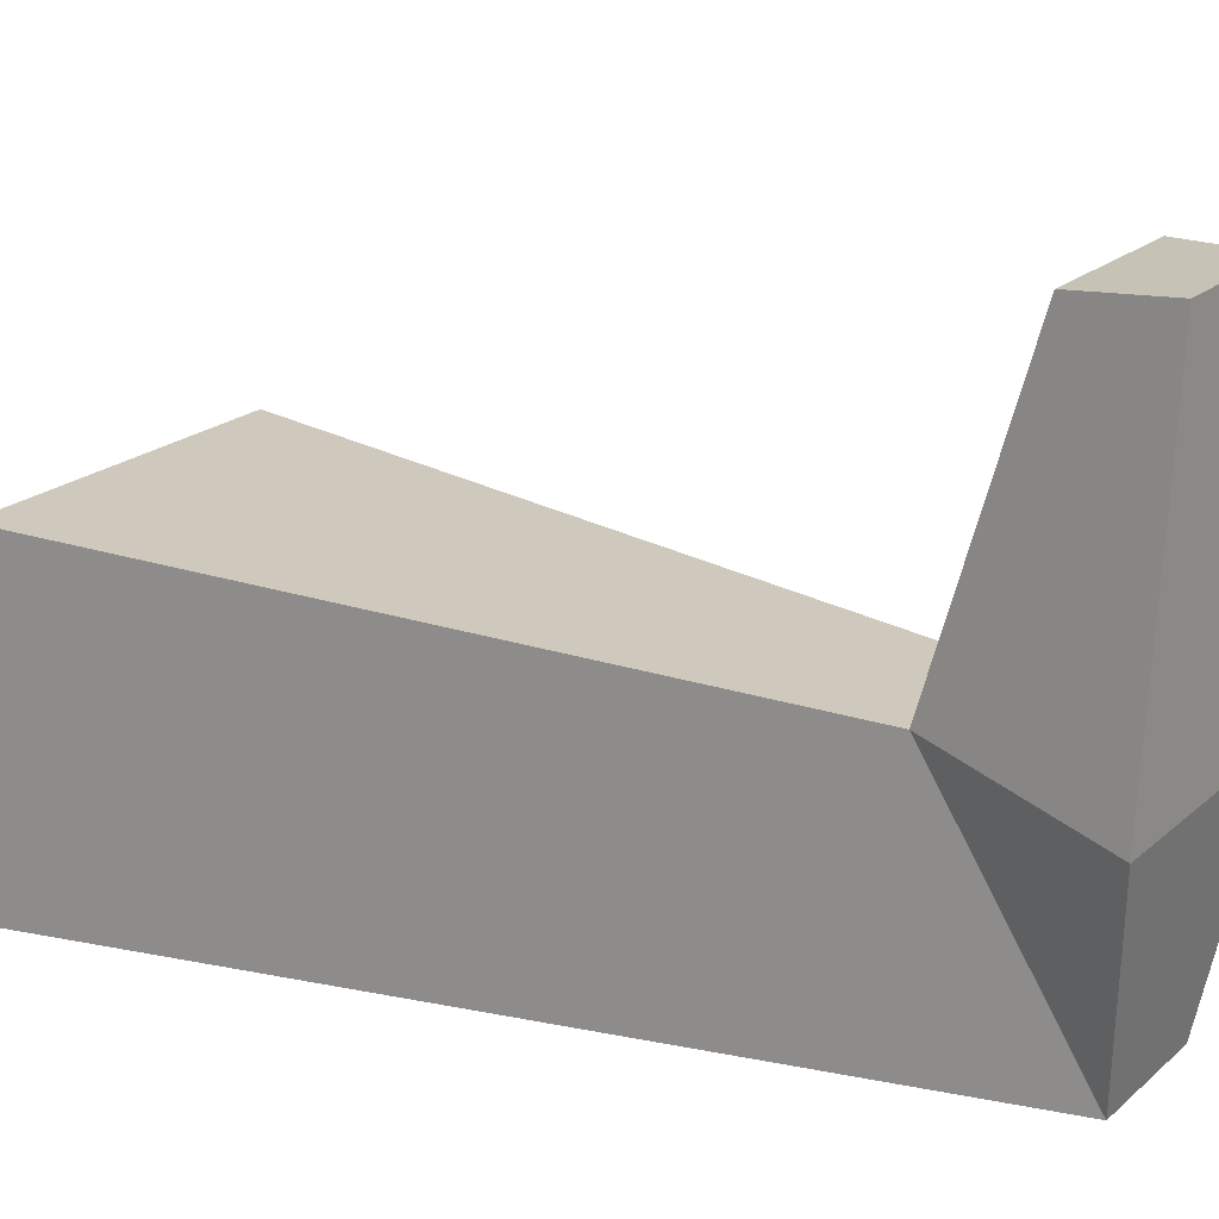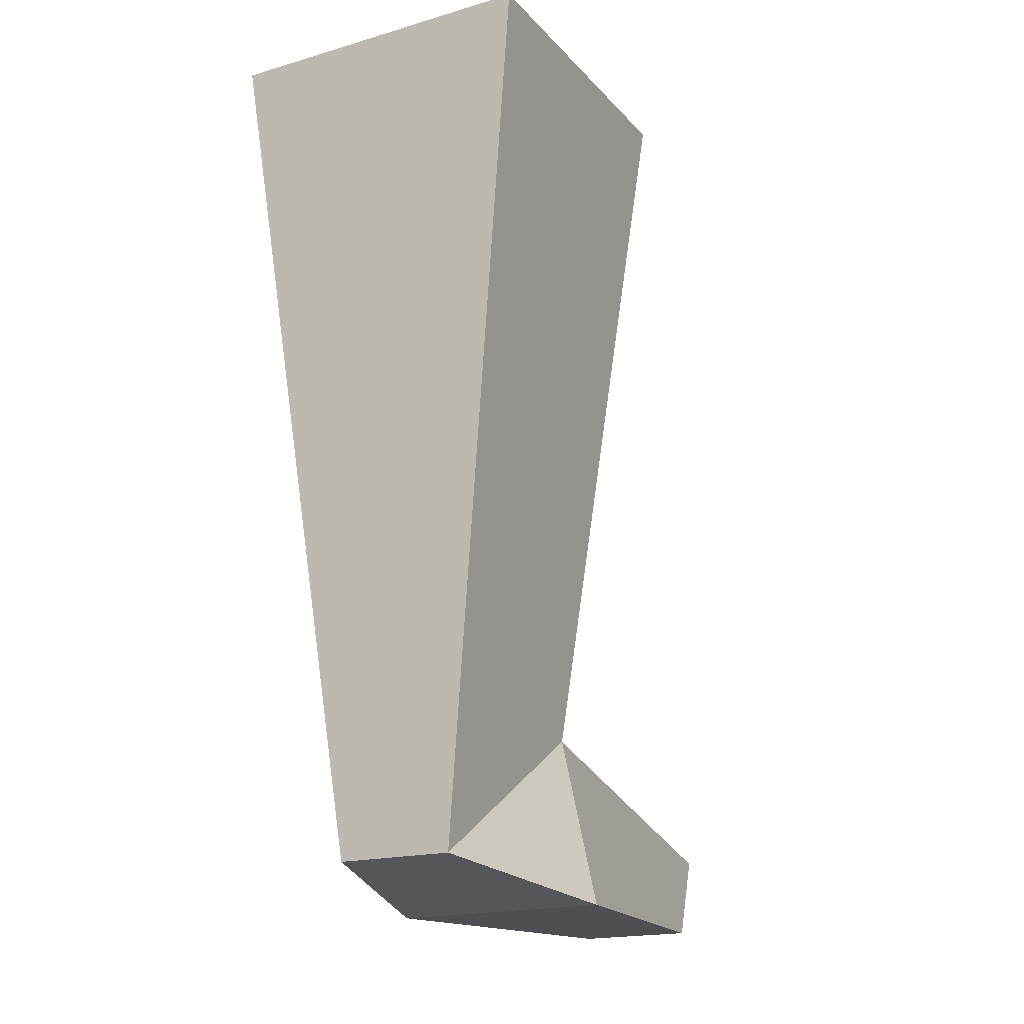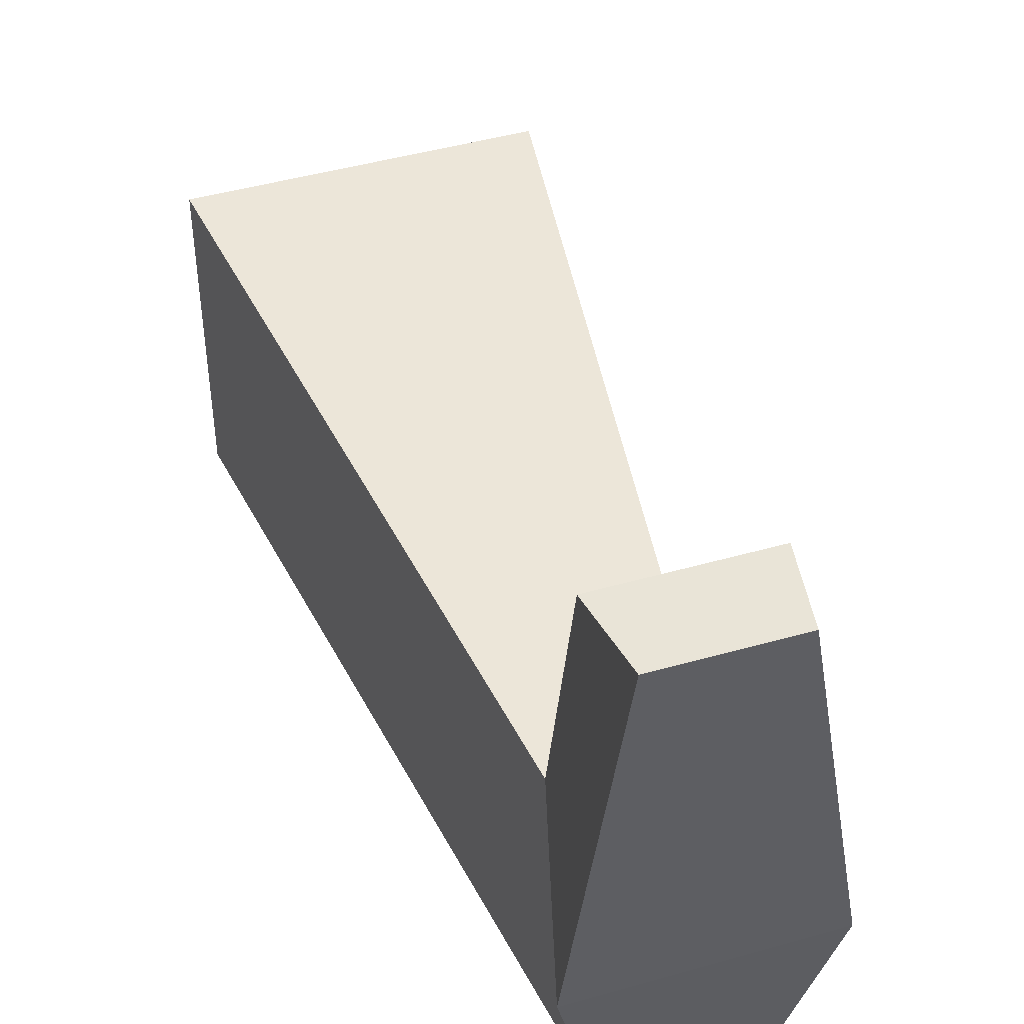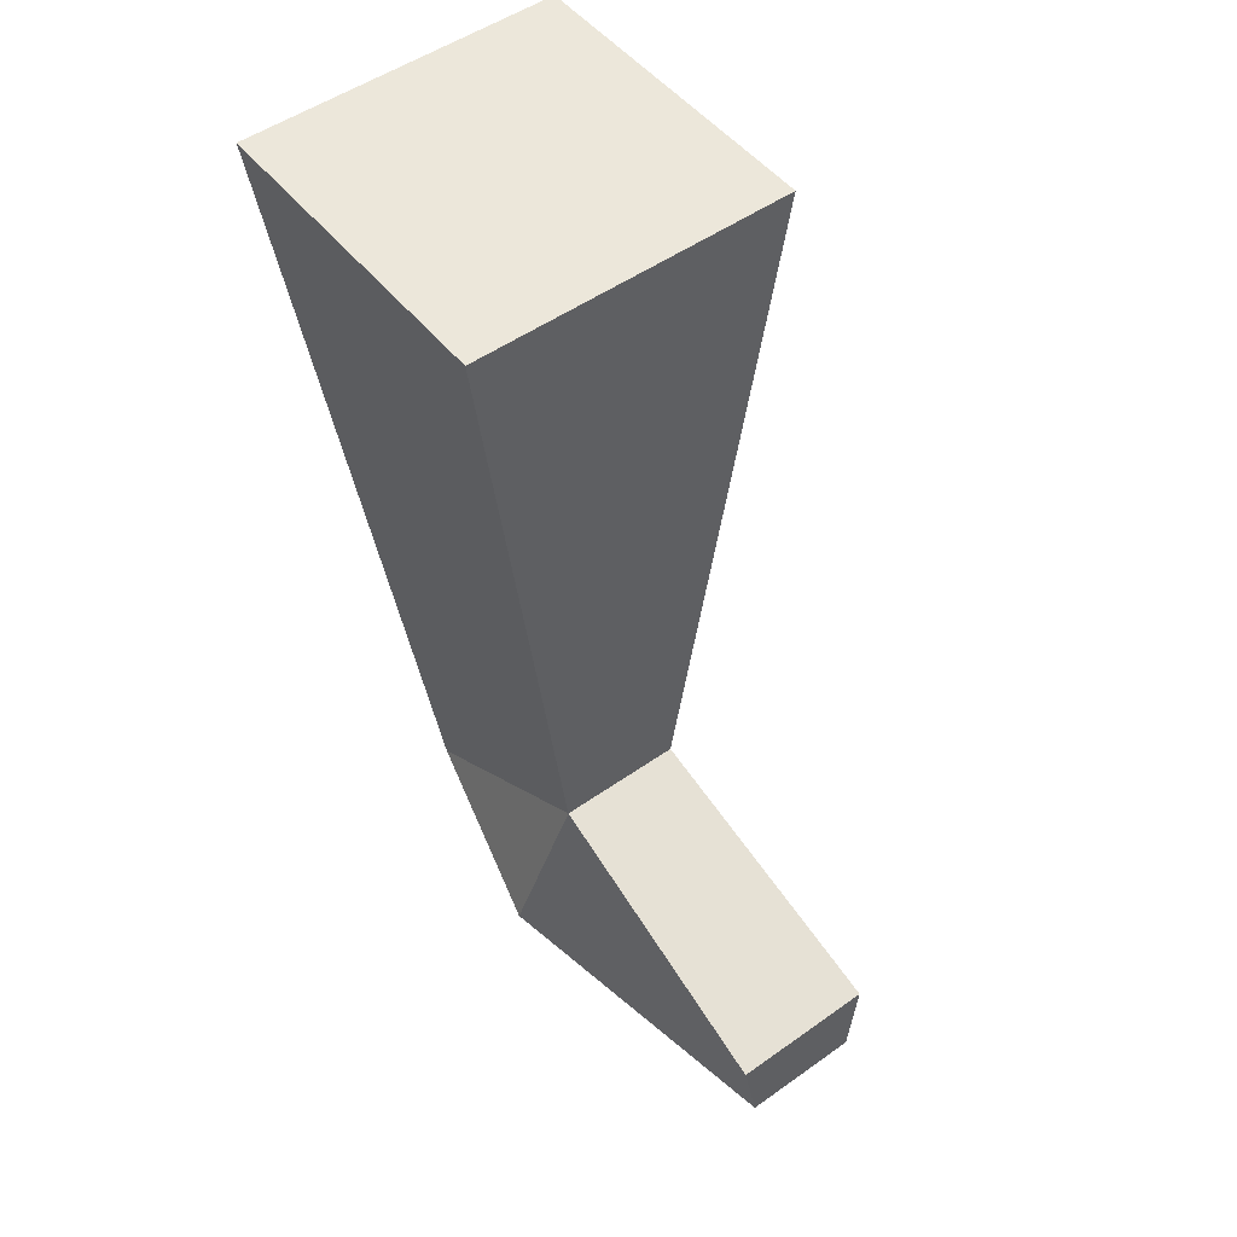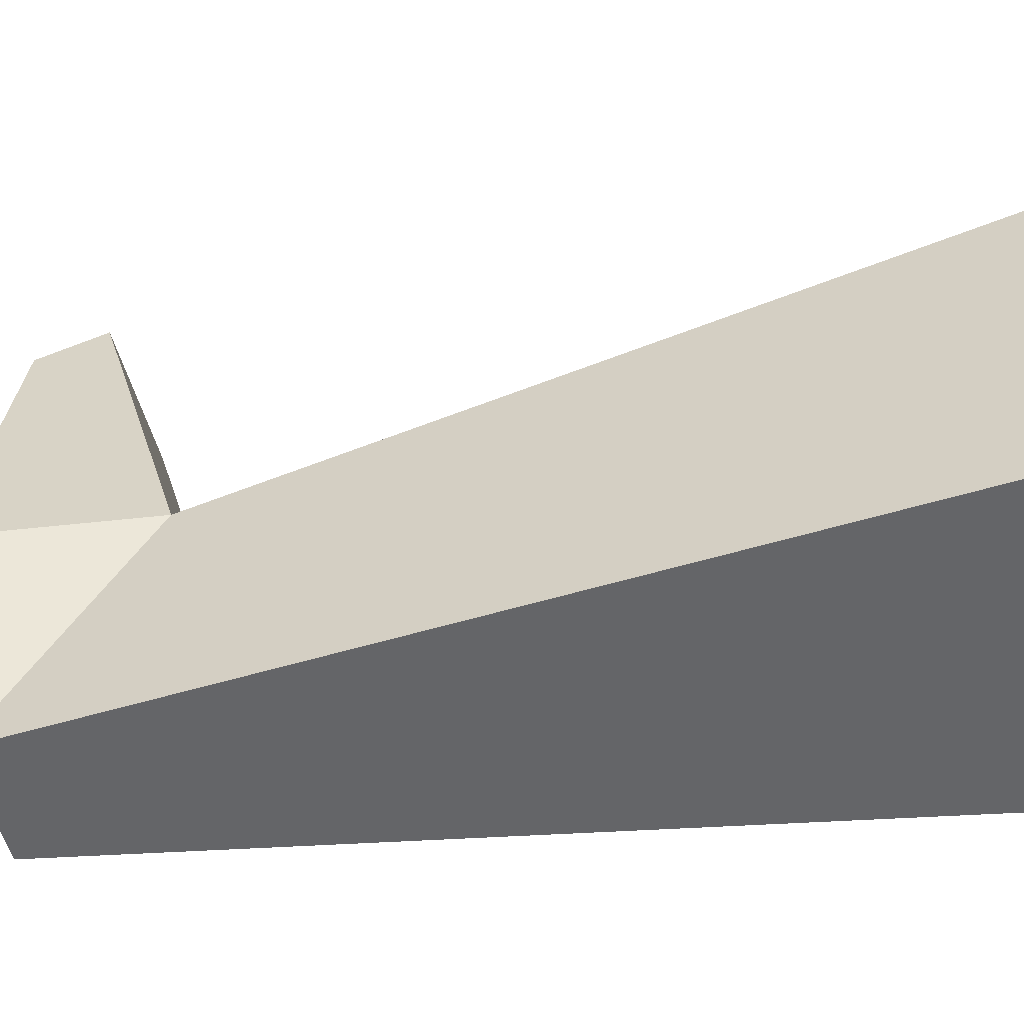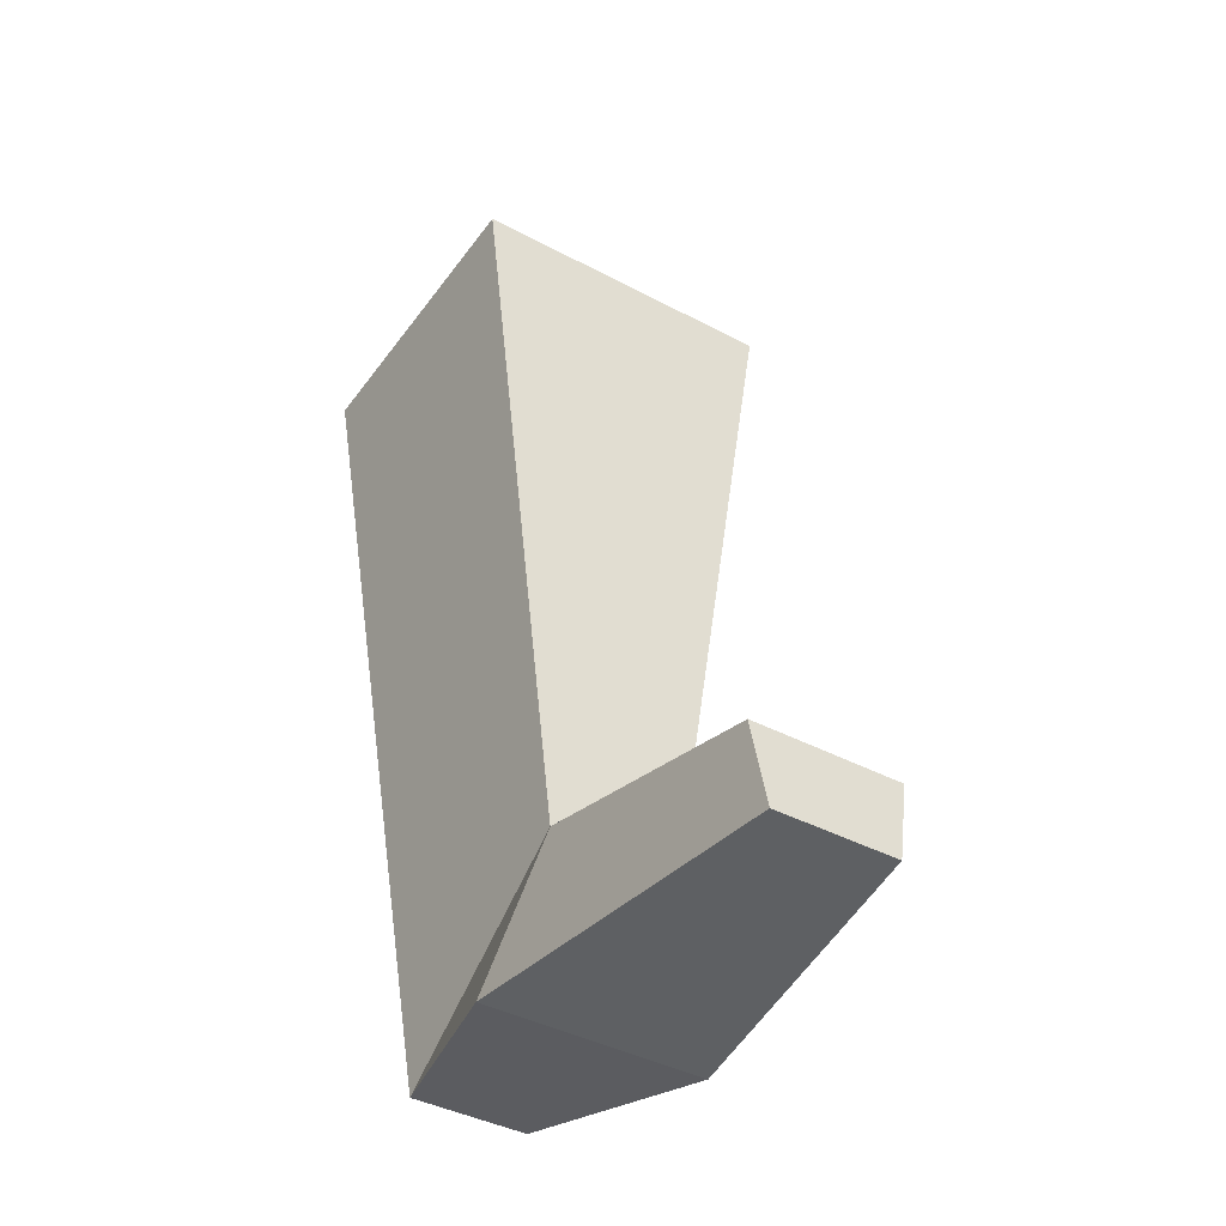
<metadata>
{"format":"obj","ext":"obj","renderer":"f3d","projection":"perspective","resolution":1024,"background":"white","views":[{"elev":21.1,"azim":-55.8,"up":"+Z"},{"elev":-18.9,"azim":-151.3,"up":"+Y"},{"elev":45.8,"azim":-18.1,"up":"+Z"},{"elev":51.1,"azim":-37.6,"up":"+Y"},{"elev":-53.1,"azim":104.7,"up":"+Z"},{"elev":-41.2,"azim":-32.8,"up":"+Y"}]}
</metadata>
<code>
g default
v 10.79 -83.65 10.57
v 15.46 0.1437 15.23
v 15.46 0.1437 -15.23
v -10.34 -83.65 10.57
v -15.01 0.1437 15.23
v -15.01 0.1437 -15.23
v 6.751 -67.01 12.9
v 5.846 -81.01 -8.868
v -5.397 -81.01 -8.868
v -5.591 -67.01 12.9
v -6.693 -75.46 41.17
v -5.441 -82.85 41.5
v 5.889 -82.85 41.5
v 7.141 -75.46 41.17
g polySurface9 Cube
f 7 8 3 2
f 8 9 6 3
f 9 10 5 6
f 10 7 2 5
f 6 5 2 3
f 4 12 11 10
f 12 13 14 11
f 10 11 14 7
f 7 14 13 1
f 1 13 12 4
f 10 9 4
f 7 1 8
f 4 9 8 1

</code>
